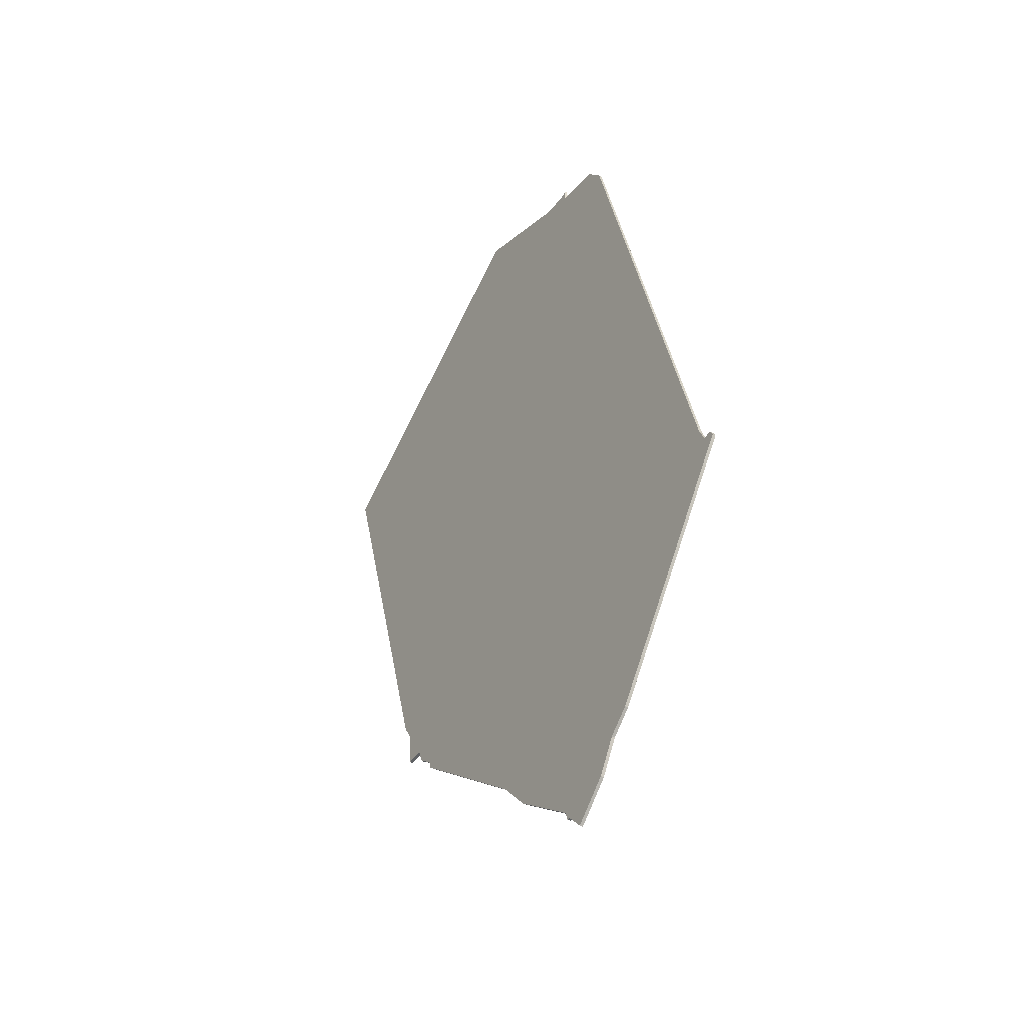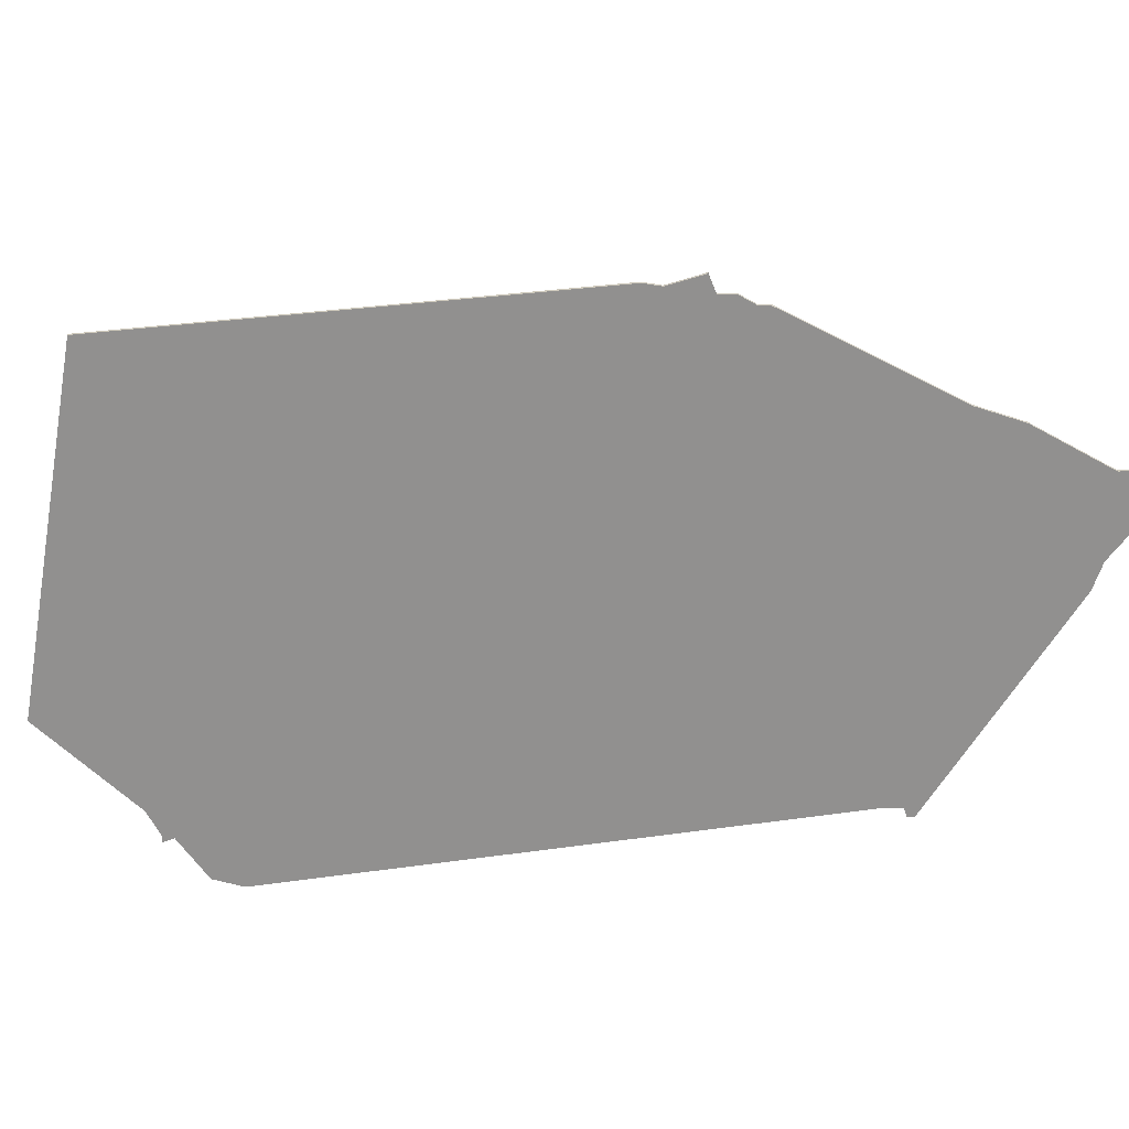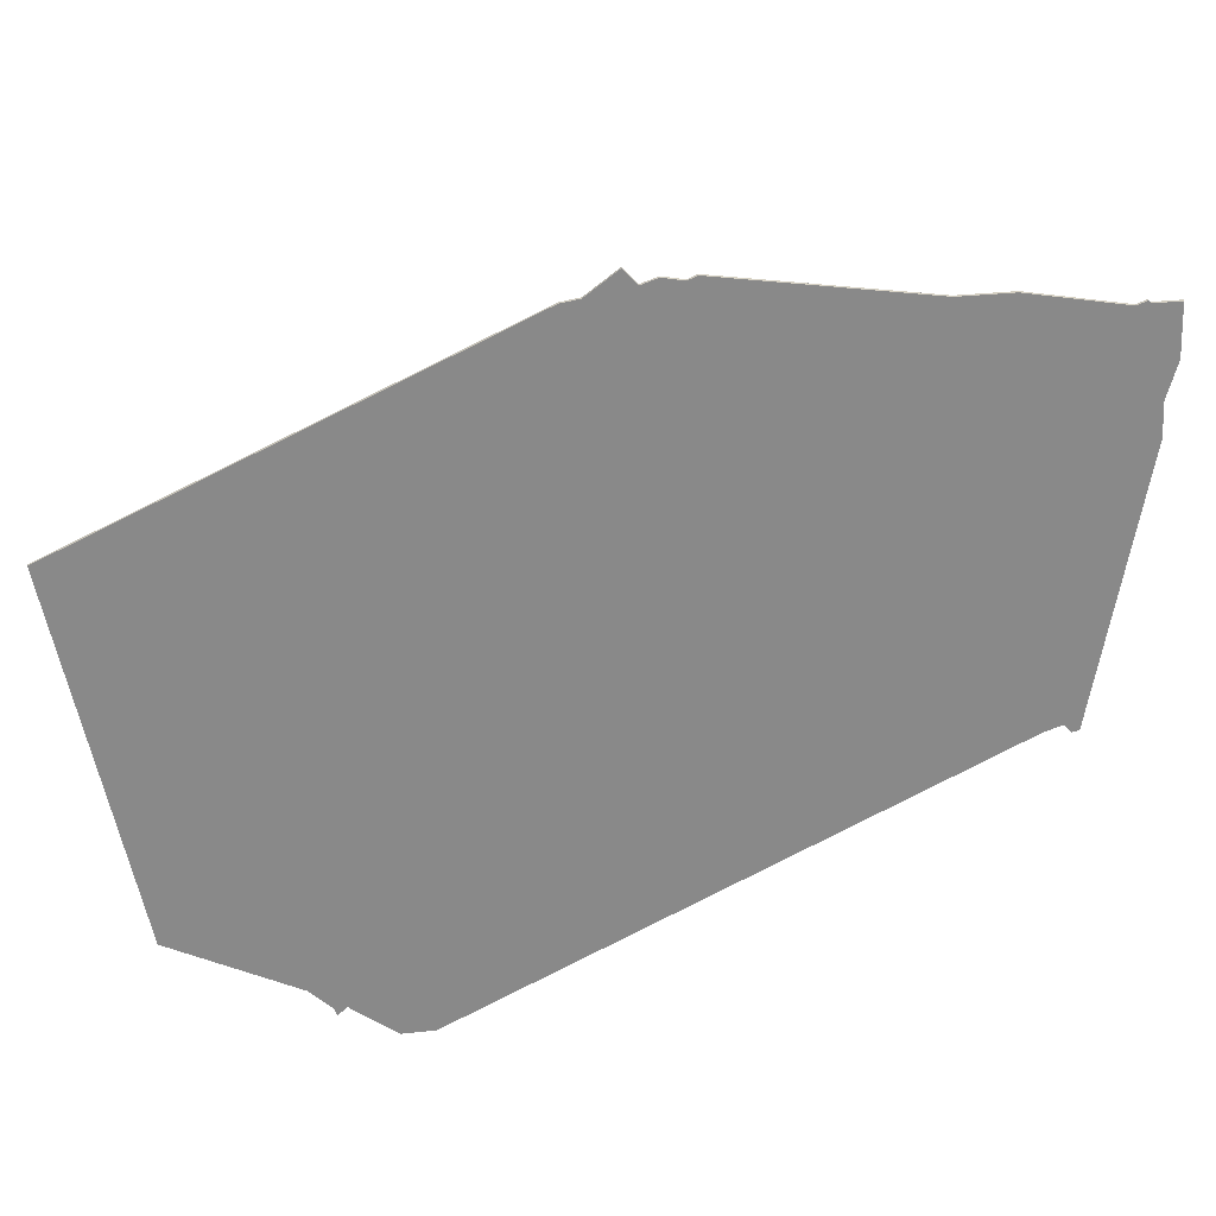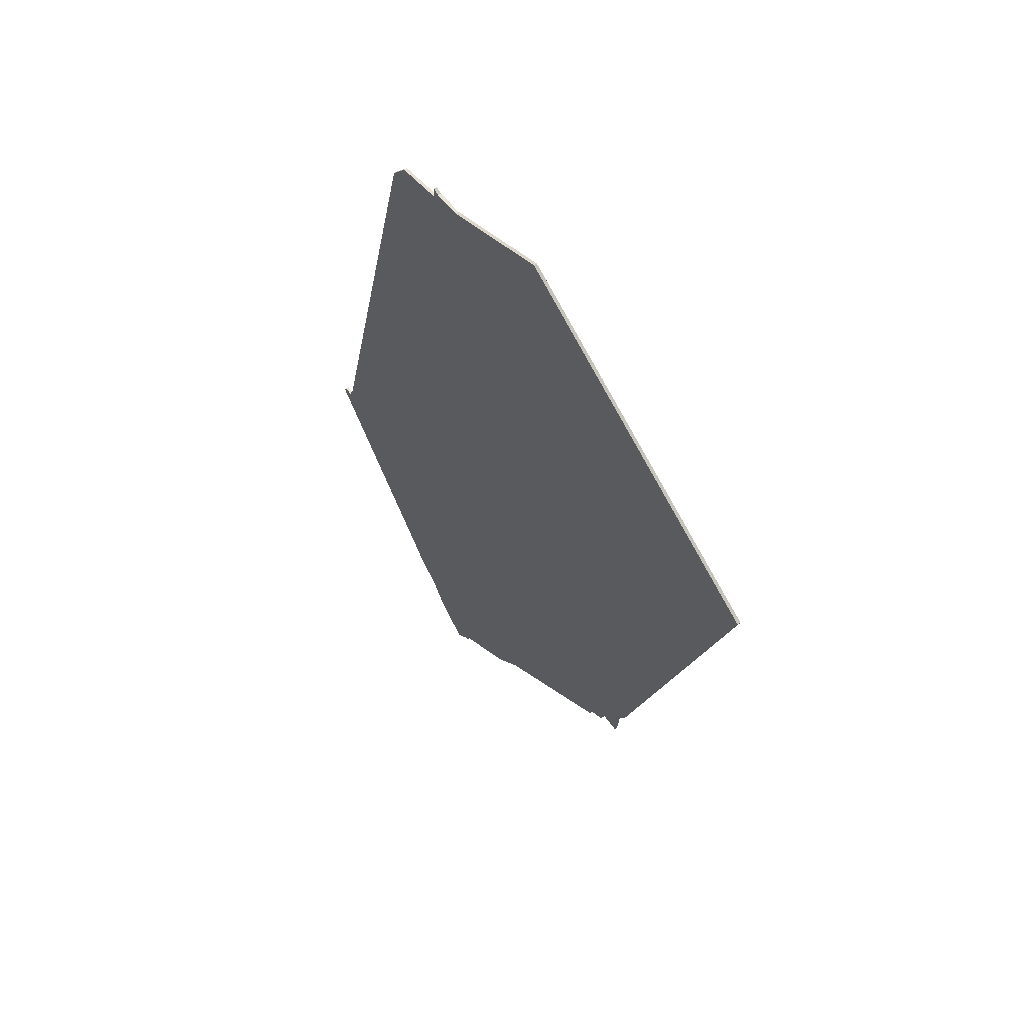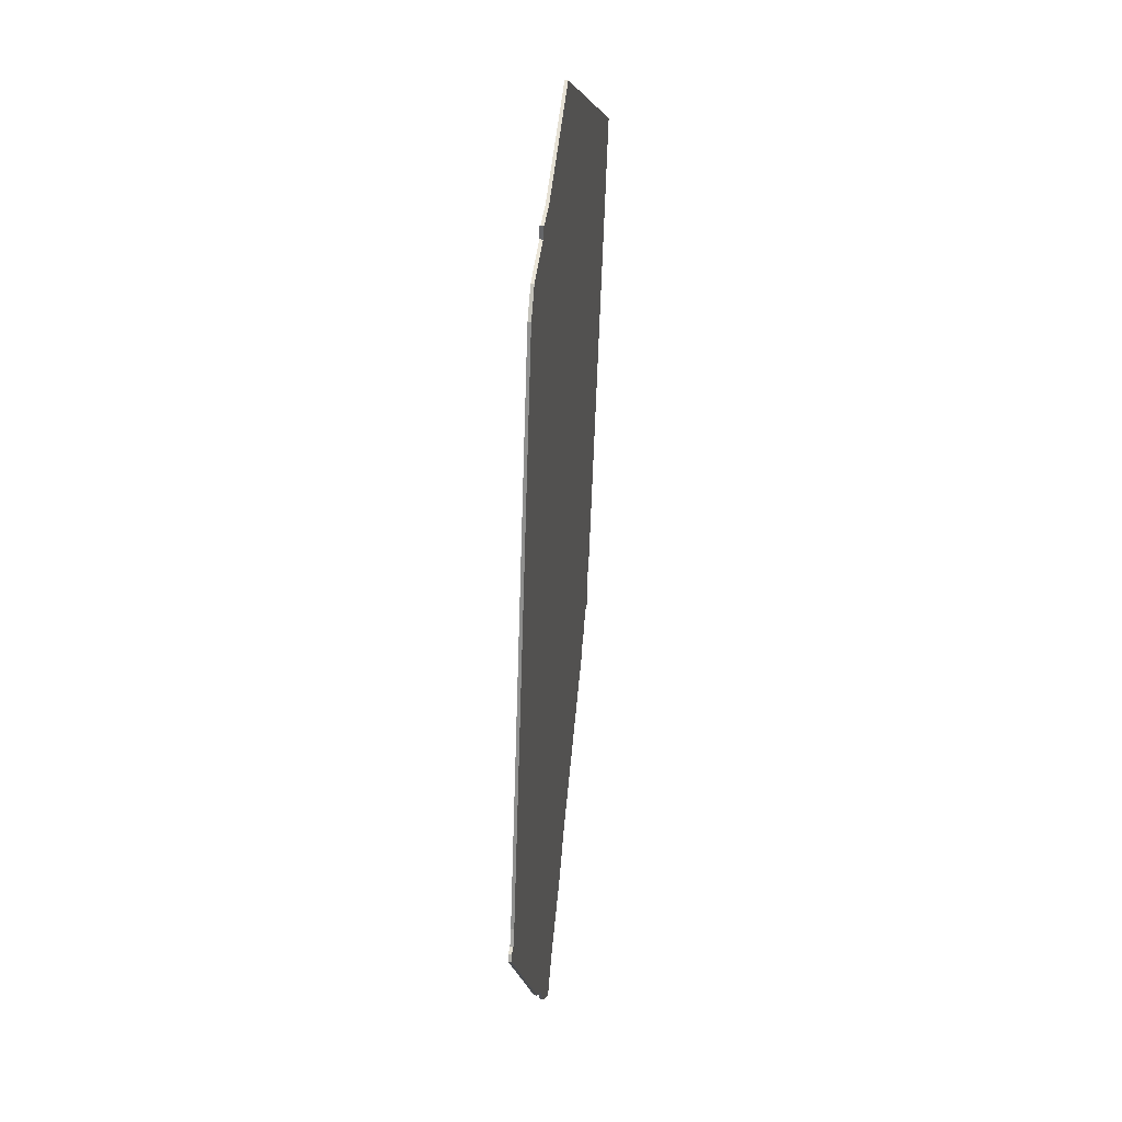
<metadata>
{"format":"obj","ext":"obj","renderer":"f3d","projection":"perspective","resolution":1024,"background":"white","views":[{"elev":-45.8,"azim":57.8,"up":"+Y"},{"elev":-65.7,"azim":-68.3,"up":"+Z"},{"elev":-63.2,"azim":-46.1,"up":"+Z"},{"elev":61.1,"azim":-125.6,"up":"+Y"},{"elev":37.1,"azim":97.8,"up":"+Y"}]}
</metadata>
<code>
v 1189 -1382 0
v 1189 -1382 1
v 1288 -1473 0
v 1288 -1473 1
v 1288 -1180 0
v 1288 -1180 1
v 1197 -1387 0
v 1197 -1387 1
v 1279 -1179 0
v 1279 -1179 1
v 1312 -1447 0
v 1312 -1447 1
v 1312 -1195 0
v 1312 -1195 1
v 1188 -1370 0
v 1188 -1370 1
v 1361 -1380 0
v 1361 -1380 1
v 1195 -1382 0
v 1195 -1382 1
v 1360 -1378 0
v 1360 -1378 1
v 1203 -1394 0
v 1203 -1394 1
v 1202 -1391 0
v 1202 -1391 1
v 1185 -1365 0
v 1185 -1365 1
v 1259 -1446 0
v 1259 -1446 1
v 1143 -1221 0
v 1143 -1221 1
v 1283 -1467 0
v 1283 -1467 1
v 1357 -1378 0
v 1357 -1378 1
v 1299 -1463 0
v 1299 -1463 1
v 1241 -1161 0
v 1241 -1161 1
v 1249 -1434 0
v 1249 -1434 1
v 1282 -1467 0
v 1282 -1467 1
v 1290 -1183 0
v 1290 -1183 1
v 1290 -1179 0
v 1290 -1179 1
v 1306 -1187 0
v 1306 -1187 1
v 1281 -1464 0
v 1281 -1464 1
v 1355 -1373 0
v 1355 -1373 1
v 1305 -1453 0
v 1305 -1453 1
f 41 23 25
f 19 25 7
f 29 55 51
f 29 41 11
f 53 41 25
f 19 53 25
f 27 31 9
f 27 9 45
f 19 15 53
f 9 31 39
f 53 15 27
f 1 15 19
f 33 43 51
f 37 3 33
f 51 55 37
f 41 53 11
f 21 17 35
f 11 35 17
f 11 55 29
f 35 11 53
f 47 45 5
f 5 45 9
f 13 45 49
f 13 27 45
f 53 27 13
f 37 33 51
f 26 24 42
f 8 26 20
f 52 56 30
f 12 42 30
f 26 42 54
f 26 54 20
f 10 32 28
f 46 10 28
f 54 16 20
f 40 32 10
f 28 16 54
f 20 16 2
f 52 44 34
f 34 4 38
f 38 56 52
f 12 54 42
f 36 18 22
f 18 36 12
f 30 56 12
f 54 12 36
f 6 46 48
f 10 46 6
f 50 46 14
f 46 28 14
f 14 28 54
f 52 34 38
f 32 40 31
f 31 40 39
f 28 32 27
f 27 32 31
f 16 28 15
f 15 28 27
f 2 16 1
f 1 16 15
f 20 2 19
f 19 2 1
f 8 20 7
f 7 20 19
f 26 8 25
f 25 8 7
f 24 26 23
f 23 26 25
f 42 24 41
f 41 24 23
f 30 42 29
f 29 42 41
f 52 30 51
f 51 30 29
f 44 52 43
f 43 52 51
f 34 44 33
f 33 44 43
f 4 34 3
f 3 34 33
f 38 4 37
f 37 4 3
f 56 38 55
f 55 38 37
f 12 56 11
f 11 56 55
f 18 12 17
f 17 12 11
f 22 18 21
f 21 18 17
f 36 22 35
f 35 22 21
f 54 36 53
f 53 36 35
f 14 54 13
f 13 54 53
f 50 14 49
f 49 14 13
f 46 50 45
f 45 50 49
f 48 46 47
f 47 46 45
f 6 48 5
f 5 48 47
f 40 10 39
f 39 10 9
f 10 6 9
f 9 6 5

</code>
